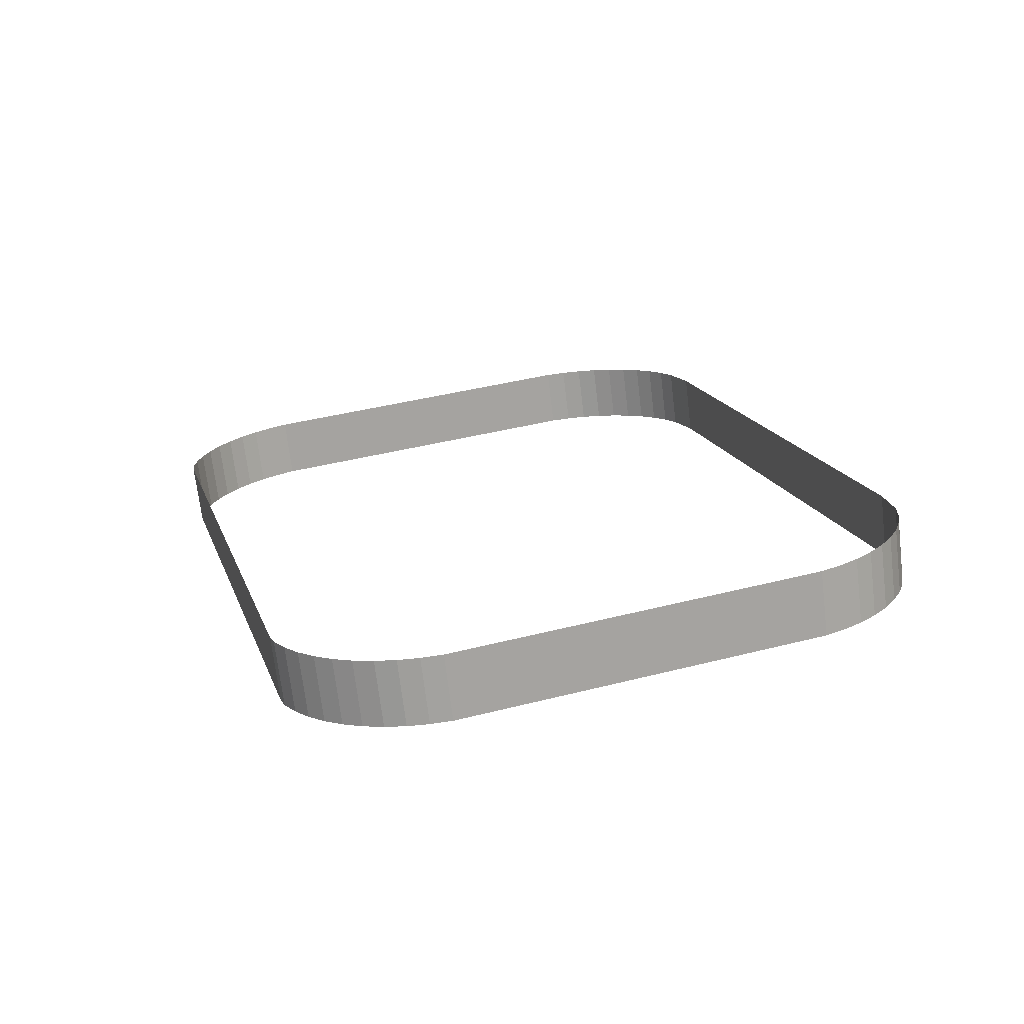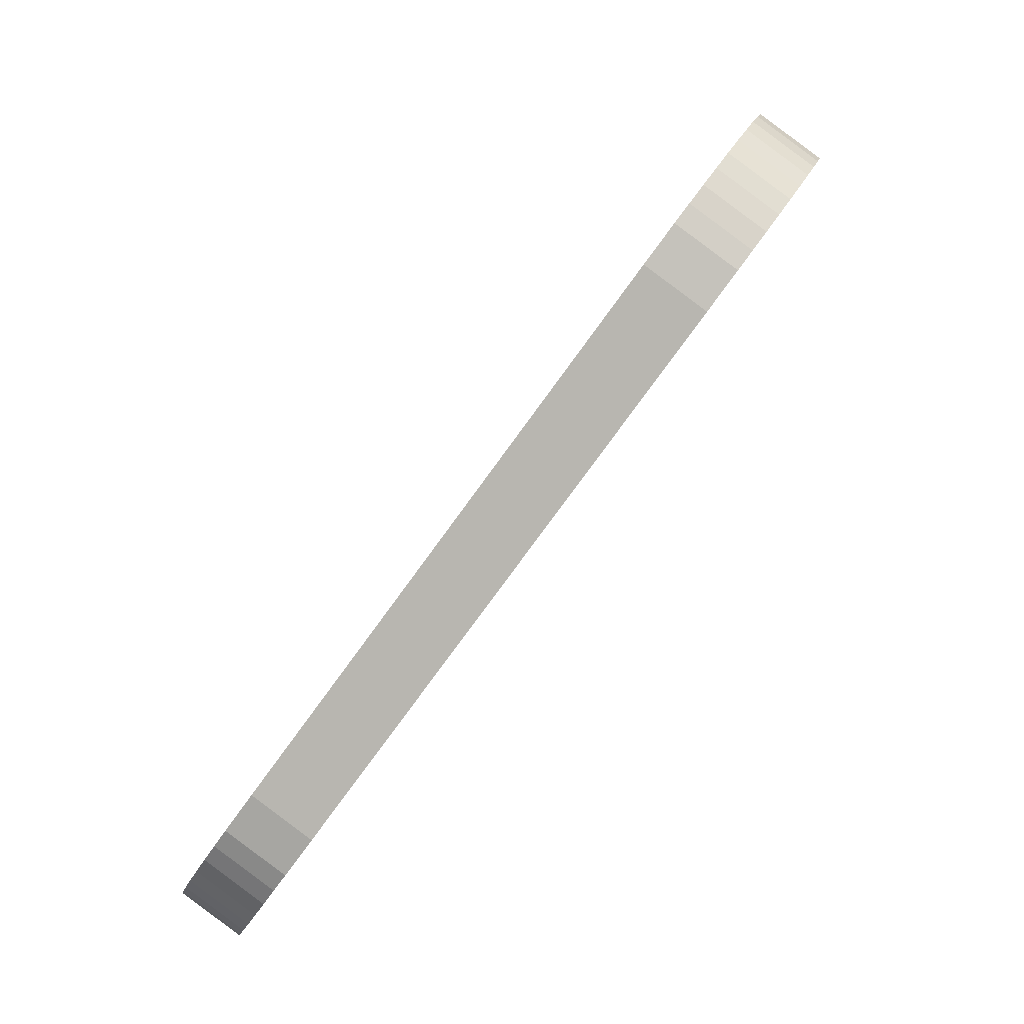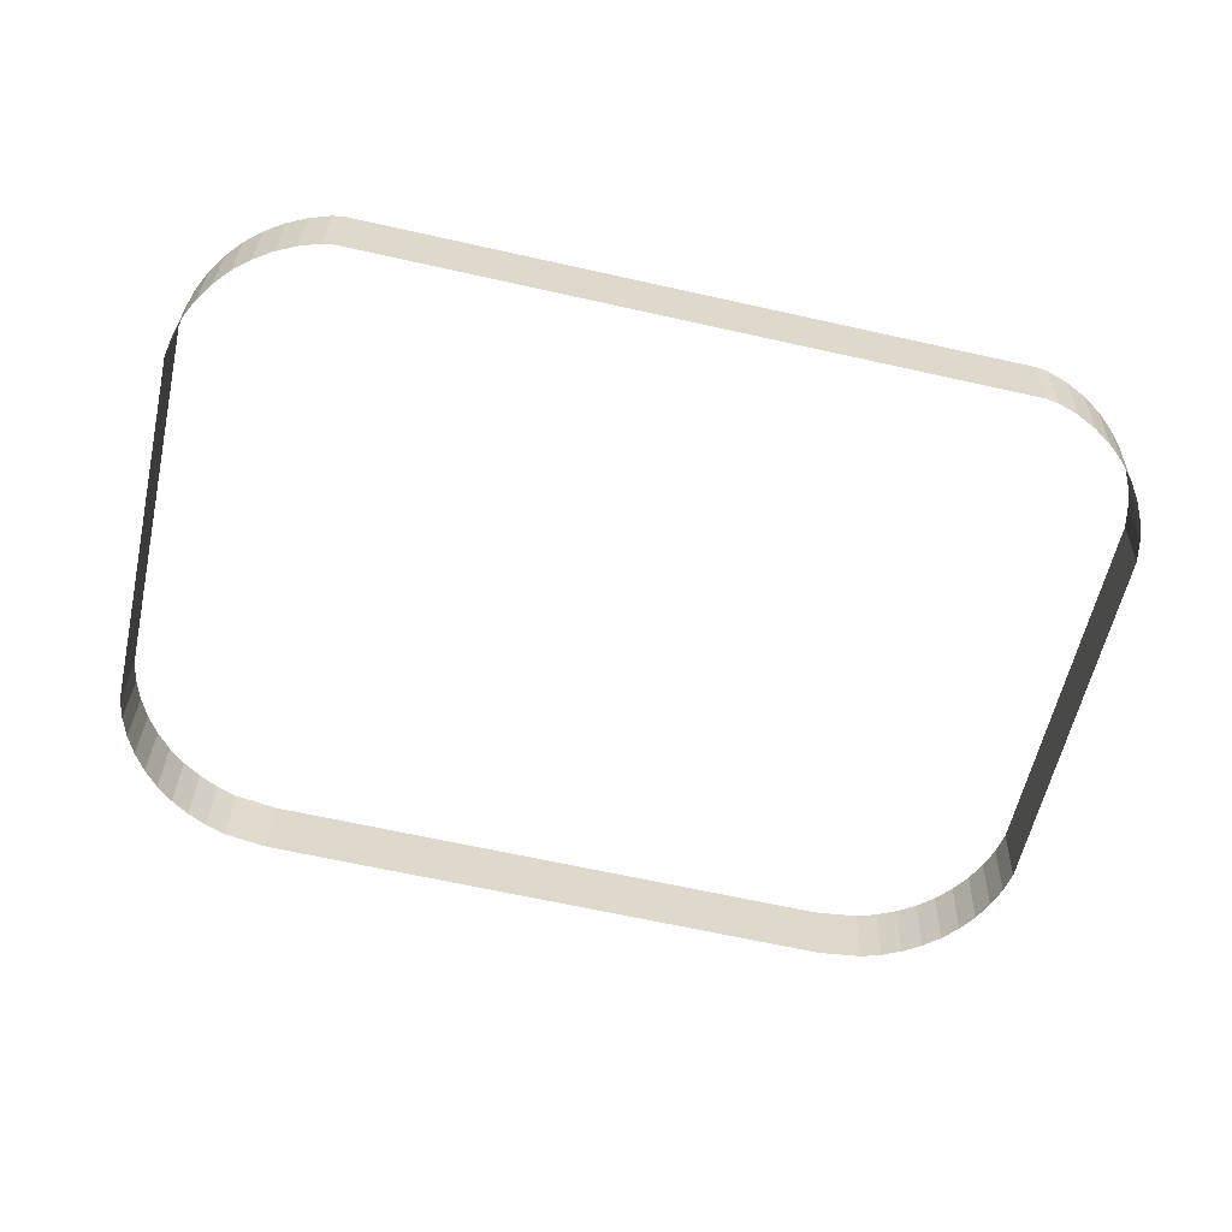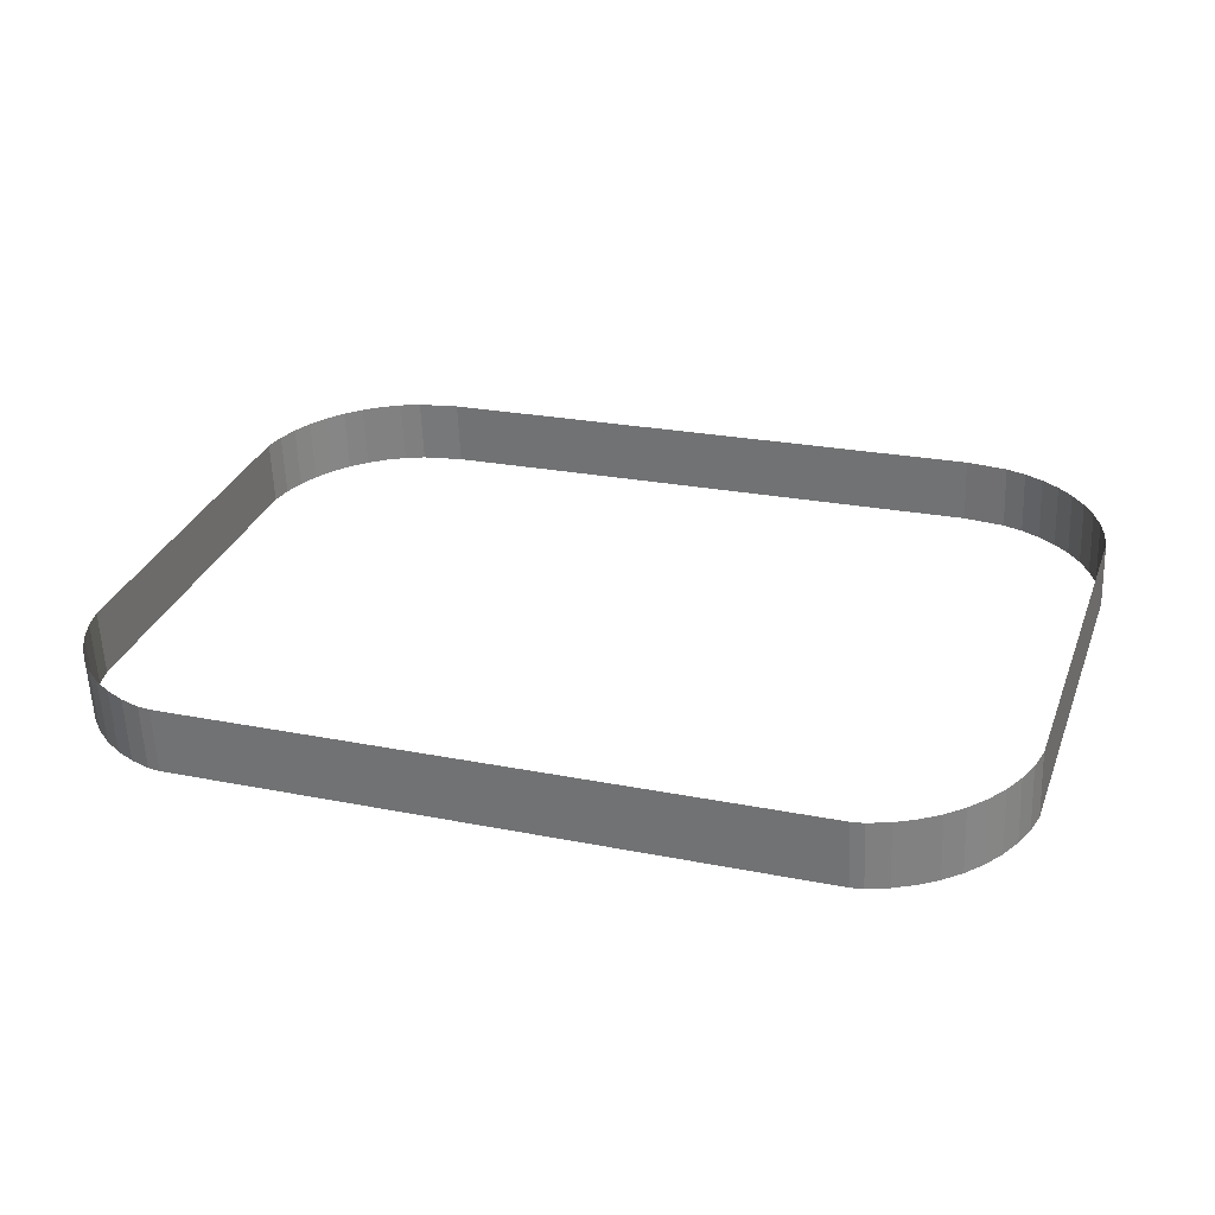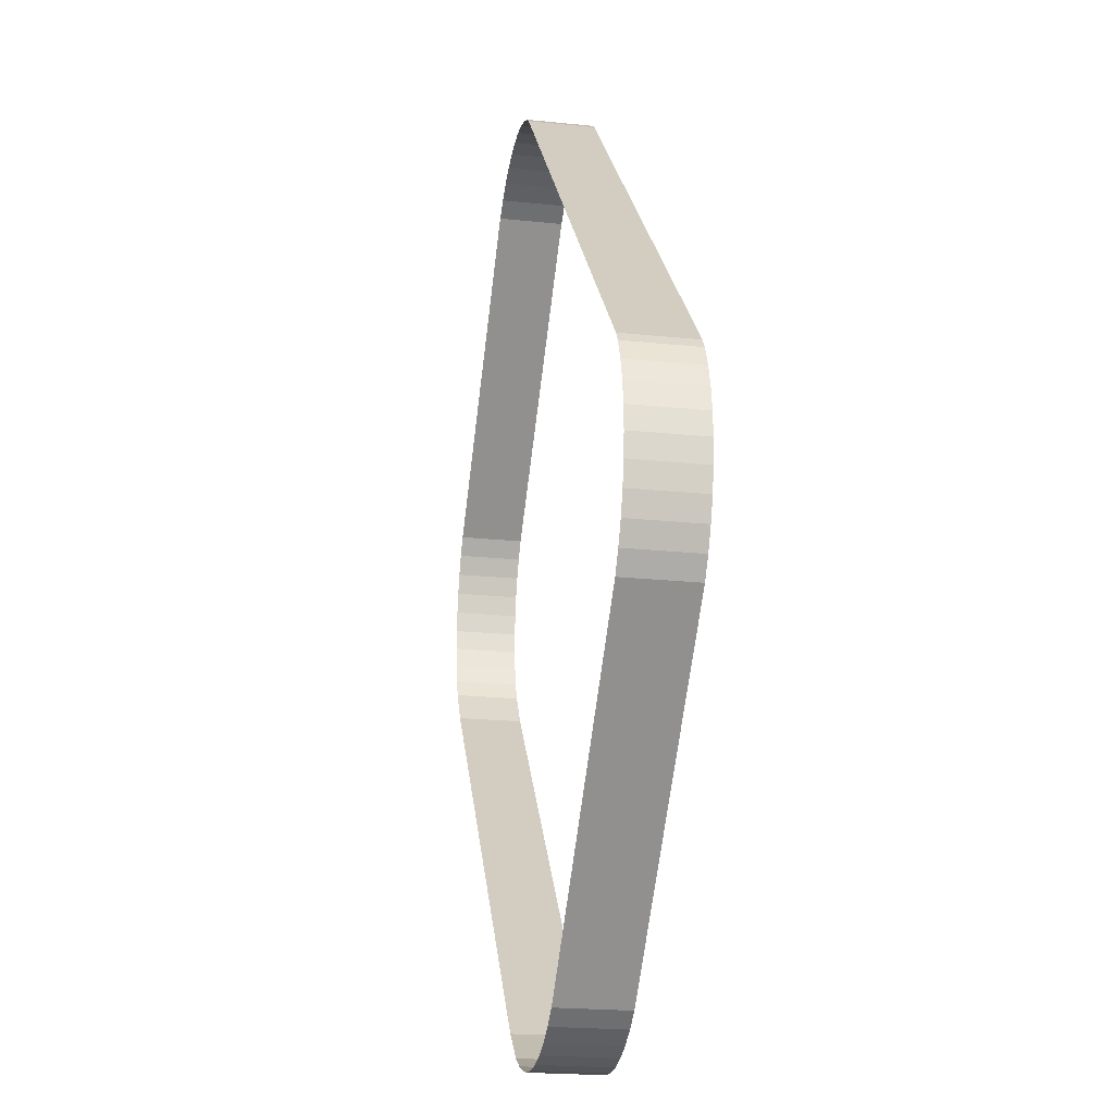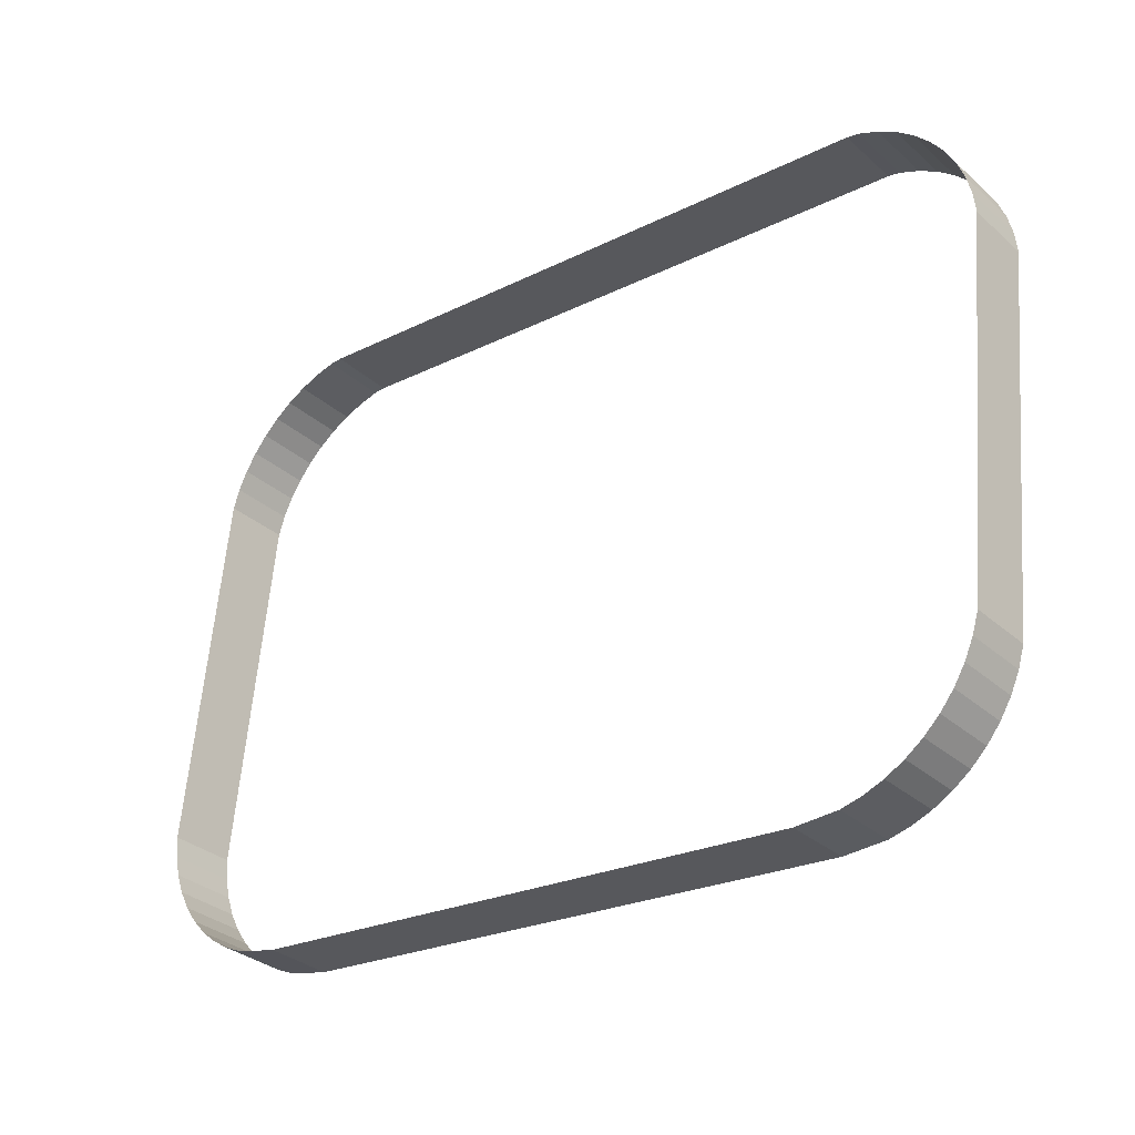
<metadata>
{"format":"obj","ext":"obj","renderer":"f3d","projection":"perspective","resolution":1024,"background":"white","views":[{"elev":16.5,"azim":74.3,"up":"+Y"},{"elev":-78.6,"azim":-126.1,"up":"+Z"},{"elev":-65.9,"azim":-12.6,"up":"+Y"},{"elev":23.5,"azim":18.8,"up":"+Y"},{"elev":24.7,"azim":-96.5,"up":"+Z"},{"elev":-23.4,"azim":-139.7,"up":"+Z"}]}
</metadata>
<code>
o #ID4604
v 0.7931 0.03891 -0.1146
v 0.7931 0.03138 -0.09027
v 0.7931 0.03579 -0.08972
v 0.7931 0.0345 -0.1151
v 0.7934 0.03909 -0.116
v 0.7931 0.0345 -0.1151
v 0.7931 0.03891 -0.1146
v 0.7934 0.03467 -0.1166
v 0.7931 0.03579 -0.08972
v 0.7934 0.0312 -0.08886
v 0.7934 0.03562 -0.08831
v 0.7931 0.03138 -0.09027
v 0.7939 0.03926 -0.1174
v 0.7934 0.03467 -0.1166
v 0.7934 0.03909 -0.116
v 0.7939 0.03485 -0.1179
v 0.7934 0.03562 -0.08831
v 0.7939 0.03103 -0.0875
v 0.7939 0.03544 -0.08695
v 0.7934 0.0312 -0.08886
v 0.7945 0.03942 -0.1187
v 0.7939 0.03485 -0.1179
v 0.7939 0.03926 -0.1174
v 0.7945 0.03501 -0.1192
v 0.7939 0.03544 -0.08695
v 0.7945 0.03087 -0.08621
v 0.7945 0.03528 -0.08565
v 0.7939 0.03103 -0.0875
v 0.7953 0.03957 -0.1199
v 0.7945 0.03501 -0.1192
v 0.7945 0.03942 -0.1187
v 0.7953 0.03516 -0.1204
v 0.7945 0.03528 -0.08565
v 0.7953 0.03072 -0.08501
v 0.7953 0.03513 -0.08446
v 0.7945 0.03087 -0.08621
v 0.7963 0.03971 -0.1209
v 0.7953 0.03516 -0.1204
v 0.7953 0.03957 -0.1199
v 0.7963 0.03529 -0.1215
v 0.7953 0.03513 -0.08446
v 0.7963 0.03058 -0.08393
v 0.7963 0.035 -0.08338
v 0.7953 0.03072 -0.08501
v 0.7963 0.03971 -0.1209
v 0.7973 0.03541 -0.1224
v 0.7963 0.03529 -0.1215
v 0.7973 0.03983 -0.1219
v 0.7973 0.03488 -0.08243
v 0.7963 0.03058 -0.08393
v 0.7973 0.03046 -0.08298
v 0.7963 0.035 -0.08338
v 0.7973 0.03983 -0.1219
v 0.7986 0.03551 -0.1232
v 0.7973 0.03541 -0.1224
v 0.7986 0.03993 -0.1227
v 0.7986 0.03478 -0.08163
v 0.7973 0.03046 -0.08298
v 0.7986 0.03036 -0.08218
v 0.7973 0.03488 -0.08243
v 0.7986 0.03993 -0.1227
v 0.7999 0.03559 -0.1239
v 0.7986 0.03551 -0.1232
v 0.7999 0.04001 -0.1233
v 0.7999 0.0347 -0.08099
v 0.7986 0.03036 -0.08218
v 0.7999 0.03028 -0.08155
v 0.7986 0.03478 -0.08163
v 0.7999 0.04001 -0.1233
v 0.8012 0.03565 -0.1243
v 0.7999 0.03559 -0.1239
v 0.8012 0.04007 -0.1238
v 0.8012 0.03464 -0.08053
v 0.7999 0.03028 -0.08155
v 0.8012 0.03022 -0.08108
v 0.7999 0.0347 -0.08099
v 0.8012 0.04007 -0.1238
v 0.8041 0.0357 -0.1247
v 0.8012 0.03565 -0.1243
v 0.8041 0.04011 -0.1242
v 0.8021 0.03463 -0.08042
v 0.8012 0.03022 -0.08108
v 0.8021 0.03021 -0.08097
v 0.8012 0.03464 -0.08053
v 0.8041 0.04011 -0.1242
v 0.8428 0.0357 -0.1247
v 0.8041 0.0357 -0.1247
v 0.8428 0.04011 -0.1242
v 0.8449 0.03463 -0.08042
v 0.8021 0.03021 -0.08097
v 0.8449 0.03021 -0.08097
v 0.8021 0.03463 -0.08042
v 0.8428 0.0357 -0.1247
v 0.8457 0.04007 -0.1238
v 0.8457 0.03565 -0.1243
v 0.8428 0.04011 -0.1242
v 0.8457 0.03022 -0.08108
v 0.8449 0.03463 -0.08042
v 0.8449 0.03021 -0.08097
v 0.8457 0.03464 -0.08053
v 0.8457 0.03565 -0.1243
v 0.8471 0.04001 -0.1233
v 0.8471 0.03559 -0.1239
v 0.8457 0.04007 -0.1238
v 0.8471 0.03028 -0.08155
v 0.8457 0.03464 -0.08053
v 0.8457 0.03022 -0.08108
v 0.8471 0.0347 -0.08099
v 0.8471 0.03559 -0.1239
v 0.8484 0.03993 -0.1227
v 0.8484 0.03551 -0.1232
v 0.8471 0.04001 -0.1233
v 0.8484 0.03036 -0.08218
v 0.8471 0.0347 -0.08099
v 0.8471 0.03028 -0.08155
v 0.8484 0.03478 -0.08163
v 0.8484 0.03551 -0.1232
v 0.8496 0.03983 -0.1219
v 0.8496 0.03541 -0.1224
v 0.8484 0.03993 -0.1227
v 0.8496 0.03046 -0.08298
v 0.8484 0.03478 -0.08163
v 0.8484 0.03036 -0.08218
v 0.8496 0.03488 -0.08243
v 0.8496 0.03541 -0.1224
v 0.8507 0.03971 -0.1209
v 0.8507 0.03529 -0.1215
v 0.8496 0.03983 -0.1219
v 0.8507 0.03058 -0.08393
v 0.8496 0.03488 -0.08243
v 0.8496 0.03046 -0.08298
v 0.8507 0.035 -0.08338
v 0.8516 0.03516 -0.1204
v 0.8507 0.03971 -0.1209
v 0.8516 0.03957 -0.1199
v 0.8507 0.03529 -0.1215
v 0.8507 0.03058 -0.08393
v 0.8516 0.03513 -0.08446
v 0.8507 0.035 -0.08338
v 0.8516 0.03072 -0.08501
v 0.8524 0.03501 -0.1192
v 0.8516 0.03957 -0.1199
v 0.8524 0.03942 -0.1187
v 0.8516 0.03516 -0.1204
v 0.8516 0.03072 -0.08501
v 0.8524 0.03528 -0.08565
v 0.8516 0.03513 -0.08446
v 0.8524 0.03087 -0.08621
v 0.8531 0.03485 -0.1179
v 0.8524 0.03942 -0.1187
v 0.8531 0.03926 -0.1174
v 0.8524 0.03501 -0.1192
v 0.8524 0.03087 -0.08621
v 0.8531 0.03544 -0.08695
v 0.8524 0.03528 -0.08565
v 0.8531 0.03103 -0.0875
v 0.8535 0.03467 -0.1166
v 0.8531 0.03926 -0.1174
v 0.8535 0.03909 -0.116
v 0.8531 0.03485 -0.1179
v 0.8531 0.03103 -0.0875
v 0.8535 0.03562 -0.08831
v 0.8531 0.03544 -0.08695
v 0.8535 0.0312 -0.08886
v 0.8538 0.0345 -0.1151
v 0.8535 0.03909 -0.116
v 0.8538 0.03891 -0.1146
v 0.8535 0.03467 -0.1166
v 0.8535 0.0312 -0.08886
v 0.8538 0.03579 -0.08972
v 0.8535 0.03562 -0.08831
v 0.8538 0.03138 -0.09027
v 0.8538 0.03138 -0.09027
v 0.8538 0.03891 -0.1146
v 0.8538 0.03579 -0.08972
v 0.8538 0.0345 -0.1151
f 1 2 3
f 3 2 1
f 2 1 4
f 4 1 2
f 5 6 7
f 7 6 5
f 6 5 8
f 8 5 6
f 9 10 11
f 11 10 9
f 10 9 12
f 12 9 10
f 13 14 15
f 15 14 13
f 14 13 16
f 16 13 14
f 17 18 19
f 19 18 17
f 18 17 20
f 20 17 18
f 21 22 23
f 23 22 21
f 22 21 24
f 24 21 22
f 25 26 27
f 27 26 25
f 26 25 28
f 28 25 26
f 29 30 31
f 31 30 29
f 30 29 32
f 32 29 30
f 33 34 35
f 35 34 33
f 34 33 36
f 36 33 34
f 37 38 39
f 39 38 37
f 38 37 40
f 40 37 38
f 41 42 43
f 43 42 41
f 42 41 44
f 44 41 42
f 45 46 47
f 47 46 45
f 46 45 48
f 48 45 46
f 49 50 51
f 51 50 49
f 50 49 52
f 52 49 50
f 53 54 55
f 55 54 53
f 54 53 56
f 56 53 54
f 57 58 59
f 59 58 57
f 58 57 60
f 60 57 58
f 61 62 63
f 63 62 61
f 62 61 64
f 64 61 62
f 65 66 67
f 67 66 65
f 66 65 68
f 68 65 66
f 69 70 71
f 71 70 69
f 70 69 72
f 72 69 70
f 73 74 75
f 75 74 73
f 74 73 76
f 76 73 74
f 77 78 79
f 79 78 77
f 78 77 80
f 80 77 78
f 81 82 83
f 83 82 81
f 82 81 84
f 84 81 82
f 85 86 87
f 87 86 85
f 86 85 88
f 88 85 86
f 89 90 91
f 91 90 89
f 90 89 92
f 92 89 90
f 93 94 95
f 95 94 93
f 94 93 96
f 96 93 94
f 97 98 99
f 99 98 97
f 98 97 100
f 100 97 98
f 101 102 103
f 103 102 101
f 102 101 104
f 104 101 102
f 105 106 107
f 107 106 105
f 106 105 108
f 108 105 106
f 109 110 111
f 111 110 109
f 110 109 112
f 112 109 110
f 113 114 115
f 115 114 113
f 114 113 116
f 116 113 114
f 117 118 119
f 119 118 117
f 118 117 120
f 120 117 118
f 121 122 123
f 123 122 121
f 122 121 124
f 124 121 122
f 125 126 127
f 127 126 125
f 126 125 128
f 128 125 126
f 129 130 131
f 131 130 129
f 130 129 132
f 132 129 130
f 133 134 135
f 135 134 133
f 134 133 136
f 136 133 134
f 137 138 139
f 139 138 137
f 138 137 140
f 140 137 138
f 141 142 143
f 143 142 141
f 142 141 144
f 144 141 142
f 145 146 147
f 147 146 145
f 146 145 148
f 148 145 146
f 149 150 151
f 151 150 149
f 150 149 152
f 152 149 150
f 153 154 155
f 155 154 153
f 154 153 156
f 156 153 154
f 157 158 159
f 159 158 157
f 158 157 160
f 160 157 158
f 161 162 163
f 163 162 161
f 162 161 164
f 164 161 162
f 165 166 167
f 167 166 165
f 166 165 168
f 168 165 166
f 169 170 171
f 171 170 169
f 170 169 172
f 172 169 170
f 173 174 175
f 175 174 173
f 174 173 176
f 176 173 174

</code>
